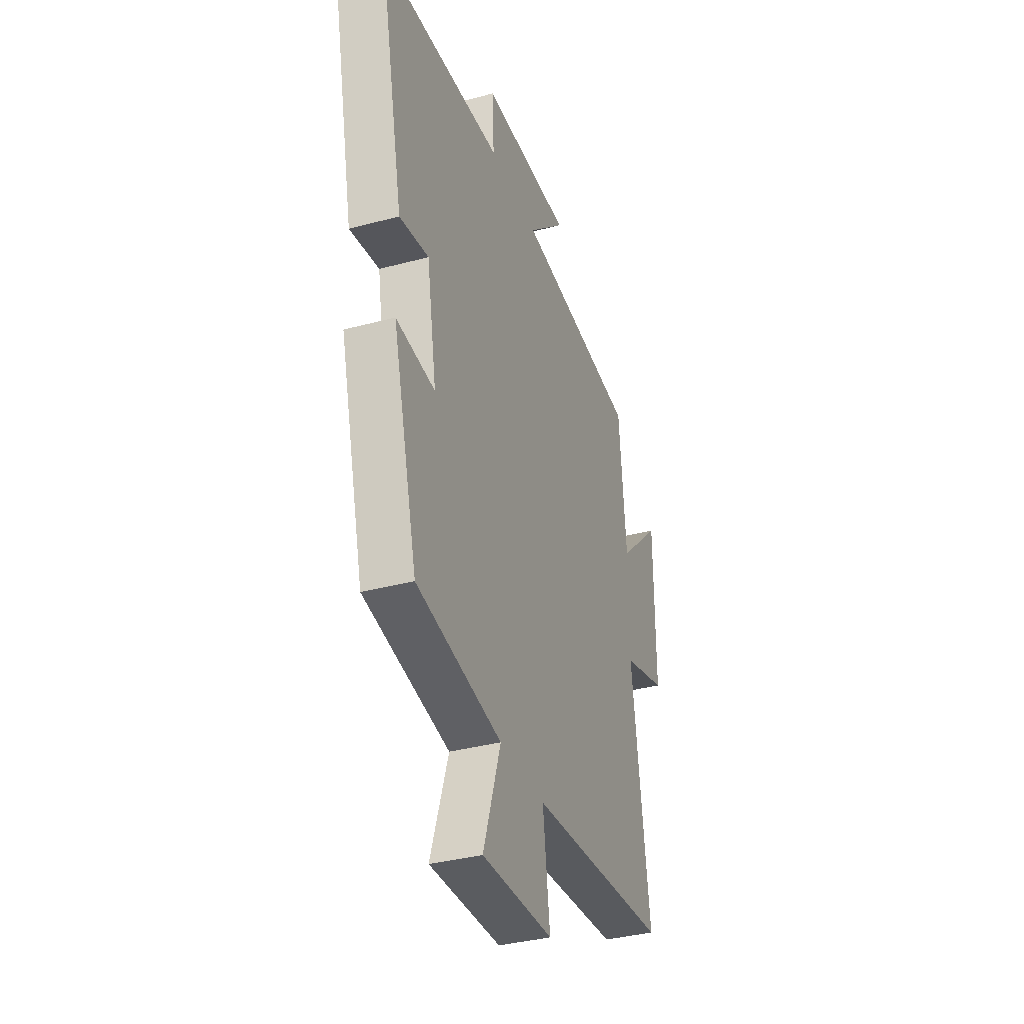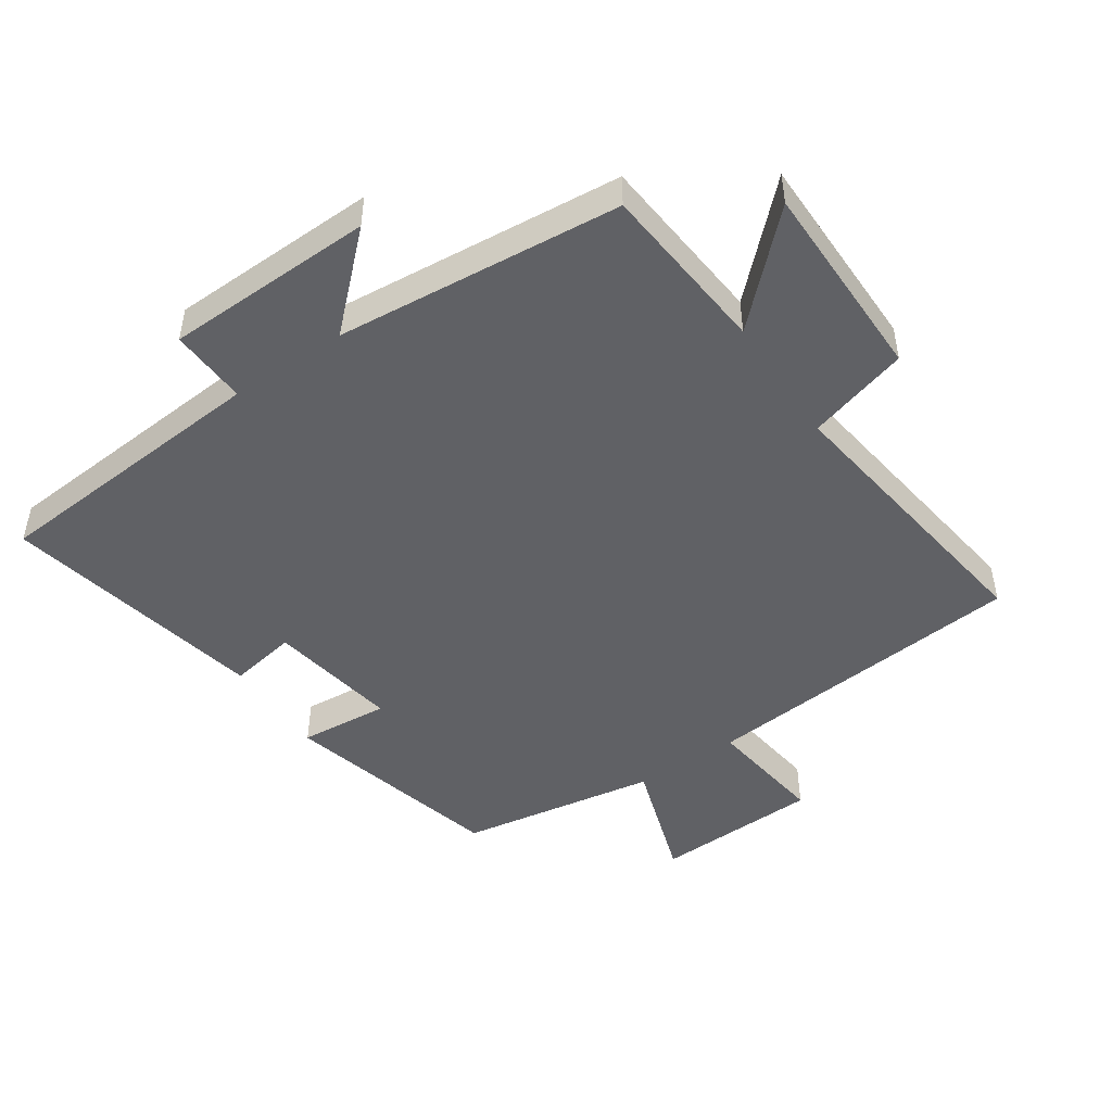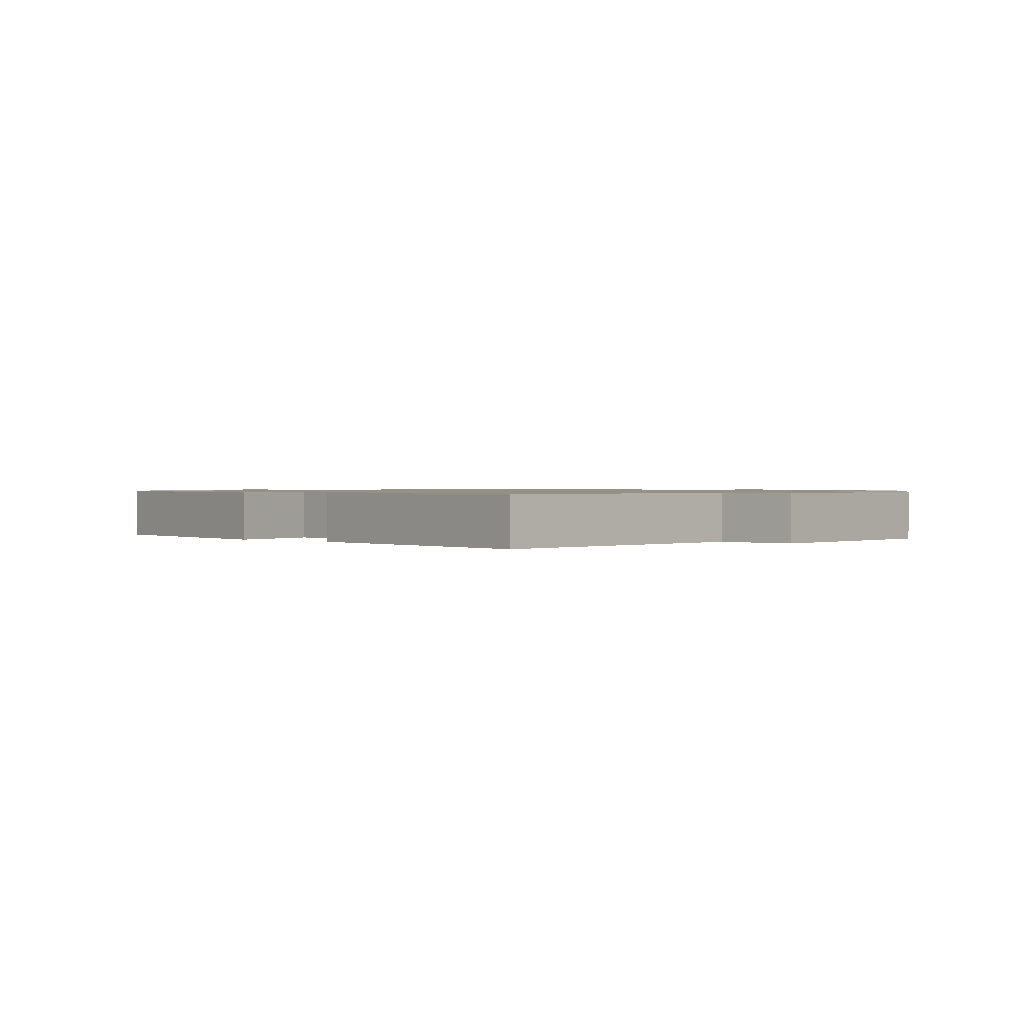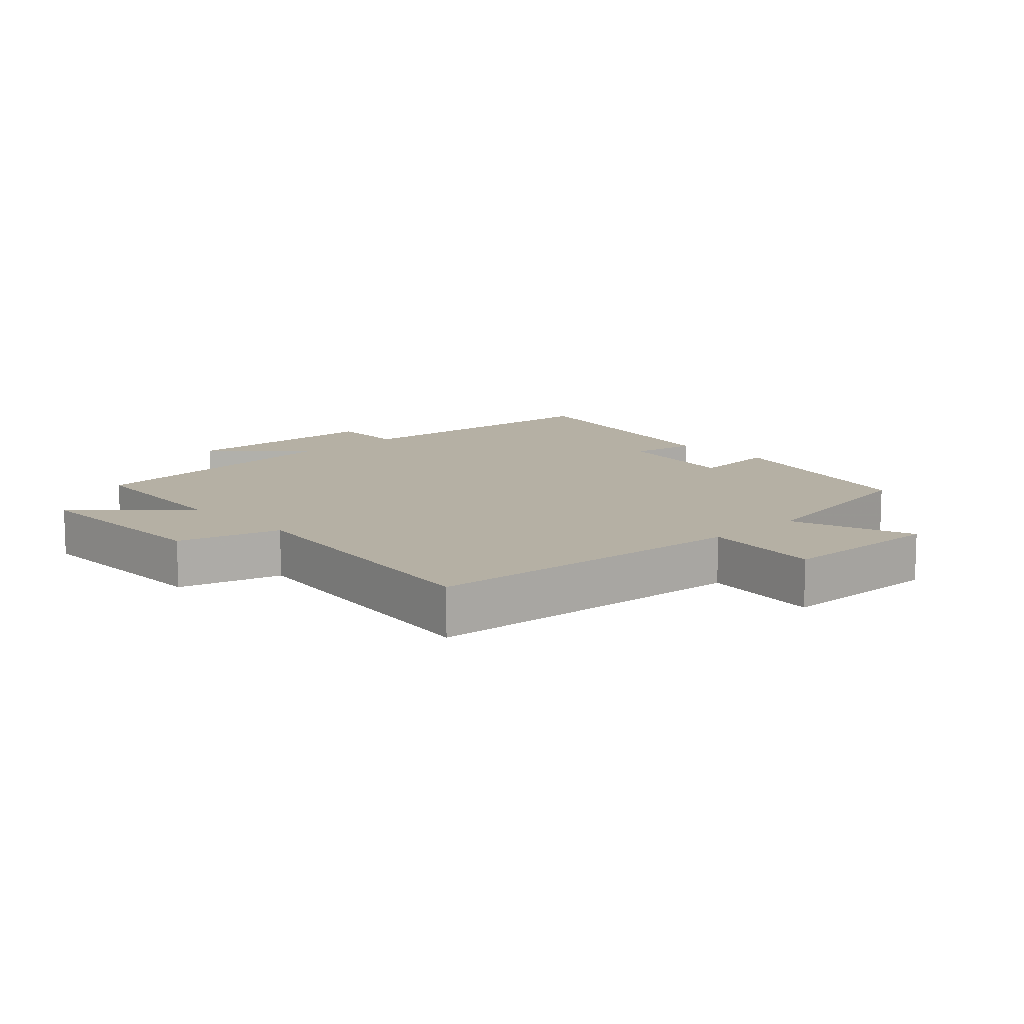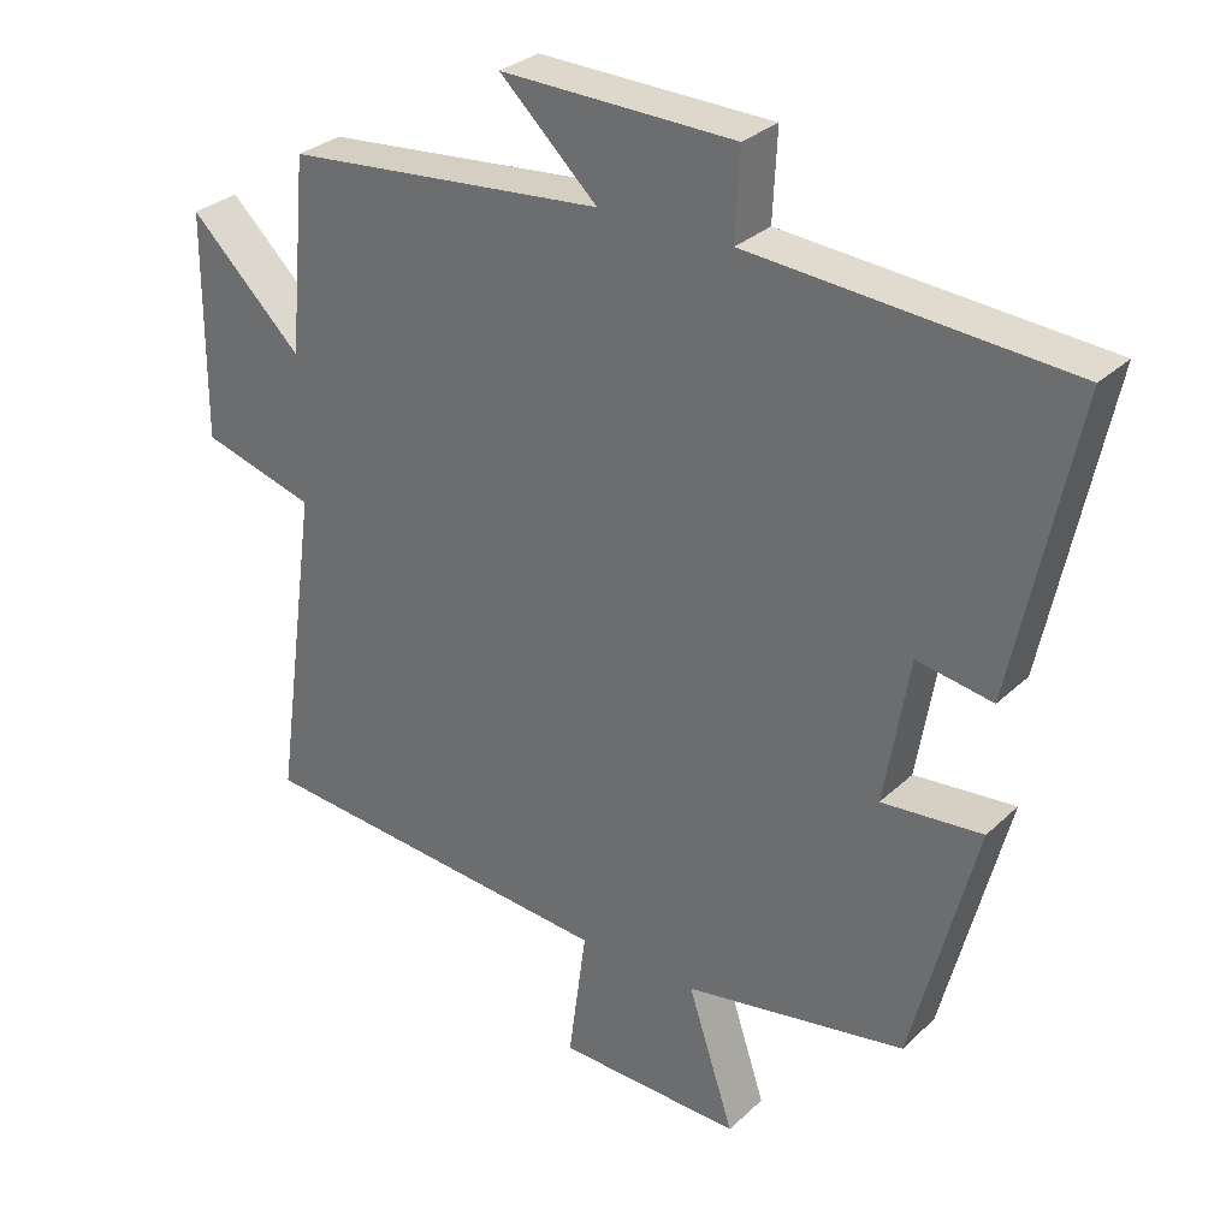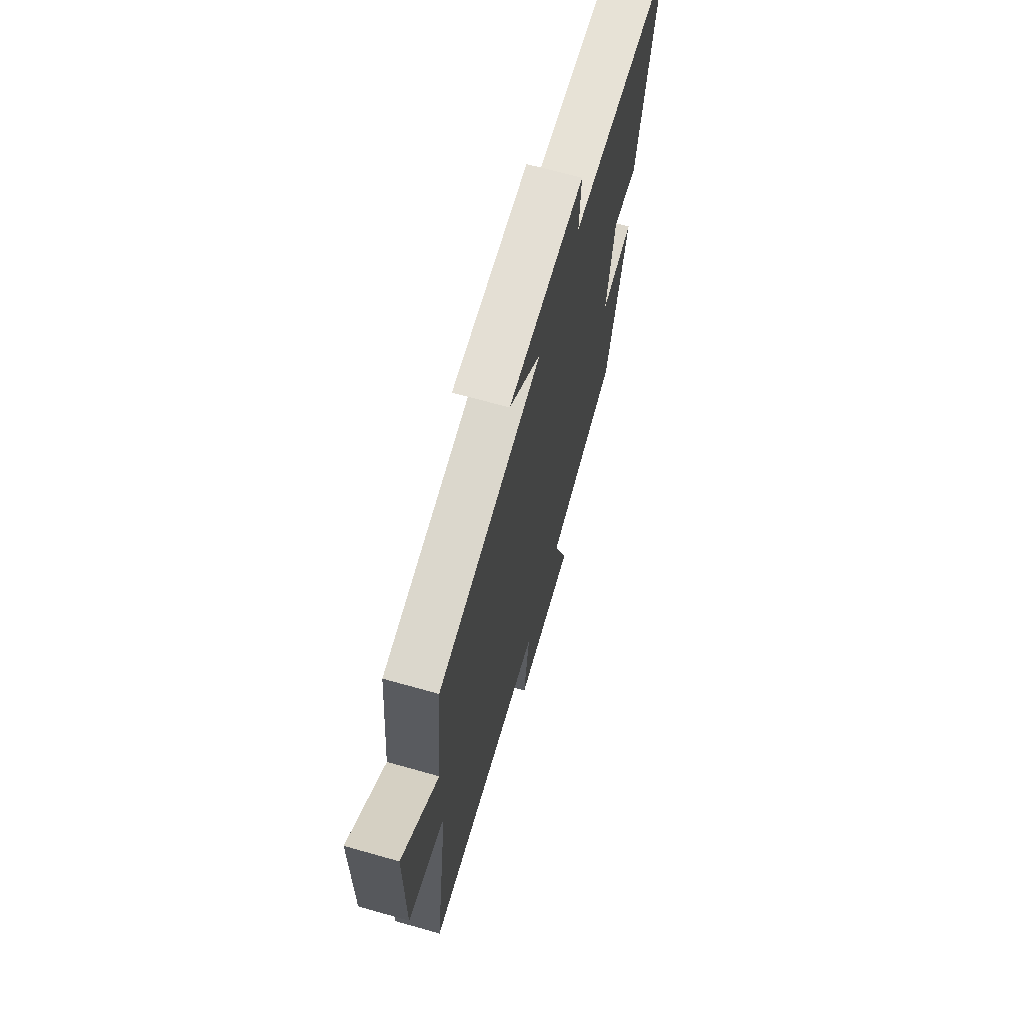
<metadata>
{"format":"obj","ext":"obj","renderer":"f3d","projection":"perspective","resolution":1024,"background":"white","views":[{"elev":-35.9,"azim":-70.6,"up":"+Z"},{"elev":-48.1,"azim":34.1,"up":"+Y"},{"elev":0.9,"azim":-51.0,"up":"+Y"},{"elev":11.6,"azim":136.3,"up":"+Y"},{"elev":30.2,"azim":-143.1,"up":"+Z"},{"elev":67.8,"azim":105.8,"up":"+Z"}]}
</metadata>
<code>
v -0.585 0.07 0.467
v -0.147 0.07 0.5
v -0.153 0.07 0.619
v 0.169 0.07 0.627
v 0.035 0.07 0.5
v 0.475 0.07 0.459
v 0.5 0.07 0.193
v 0.654 0.07 0.342
v 0.656 0.07 0.032
v 0.5 0.07 -0.013
v 0.562 0.07 -0.456
v 0.059 0.07 -0.5
v 0.084 0.07 -0.684
v -0.17 0.07 -0.692
v -0.107 0.07 -0.5
v -0.412 0.07 -0.448
v -0.5 0.07 -0.108
v -0.362 0.07 -0.12
v -0.396 0.07 0.08
v -0.5 0.07 0.062
v -0.585 0 0.467
v -0.147 0 0.5
v -0.153 0 0.619
v 0.169 0 0.627
v 0.035 0 0.5
v 0.475 0 0.459
v 0.5 0 0.193
v 0.654 0 0.342
v 0.656 0 0.032
v 0.5 0 -0.013
v 0.562 0 -0.456
v 0.059 0 -0.5
v 0.084 0 -0.684
v -0.17 0 -0.692
v -0.107 0 -0.5
v -0.412 0 -0.448
v -0.5 0 -0.108
v -0.362 0 -0.12
v -0.396 0 0.08
v -0.5 0 0.062
f 19 20 1 2
f 18 19 2
f 15 16 17 18
f 15 18 2
f 12 13 14 15
f 12 15 2
f 11 12 2
f 10 11 2
f 7 8 9 10
f 7 10 2
f 6 7 2
f 5 6 2
f 2 3 4 5
f 22 21 40 39
f 22 39 38
f 38 37 36 35
f 22 38 35
f 35 34 33 32
f 22 35 32
f 22 32 31
f 22 31 30
f 30 29 28 27
f 22 30 27
f 22 27 26
f 22 26 25
f 25 24 23 22
f 1 21 22 2
f 2 22 23 3
f 3 23 24 4
f 4 24 25 5
f 5 25 26 6
f 6 26 27 7
f 7 27 28 8
f 8 28 29 9
f 9 29 30 10
f 10 30 31 11
f 11 31 32 12
f 12 32 33 13
f 13 33 34 14
f 14 34 35 15
f 15 35 36 16
f 16 36 37 17
f 17 37 38 18
f 18 38 39 19
f 19 39 40 20
f 20 40 21 1

</code>
